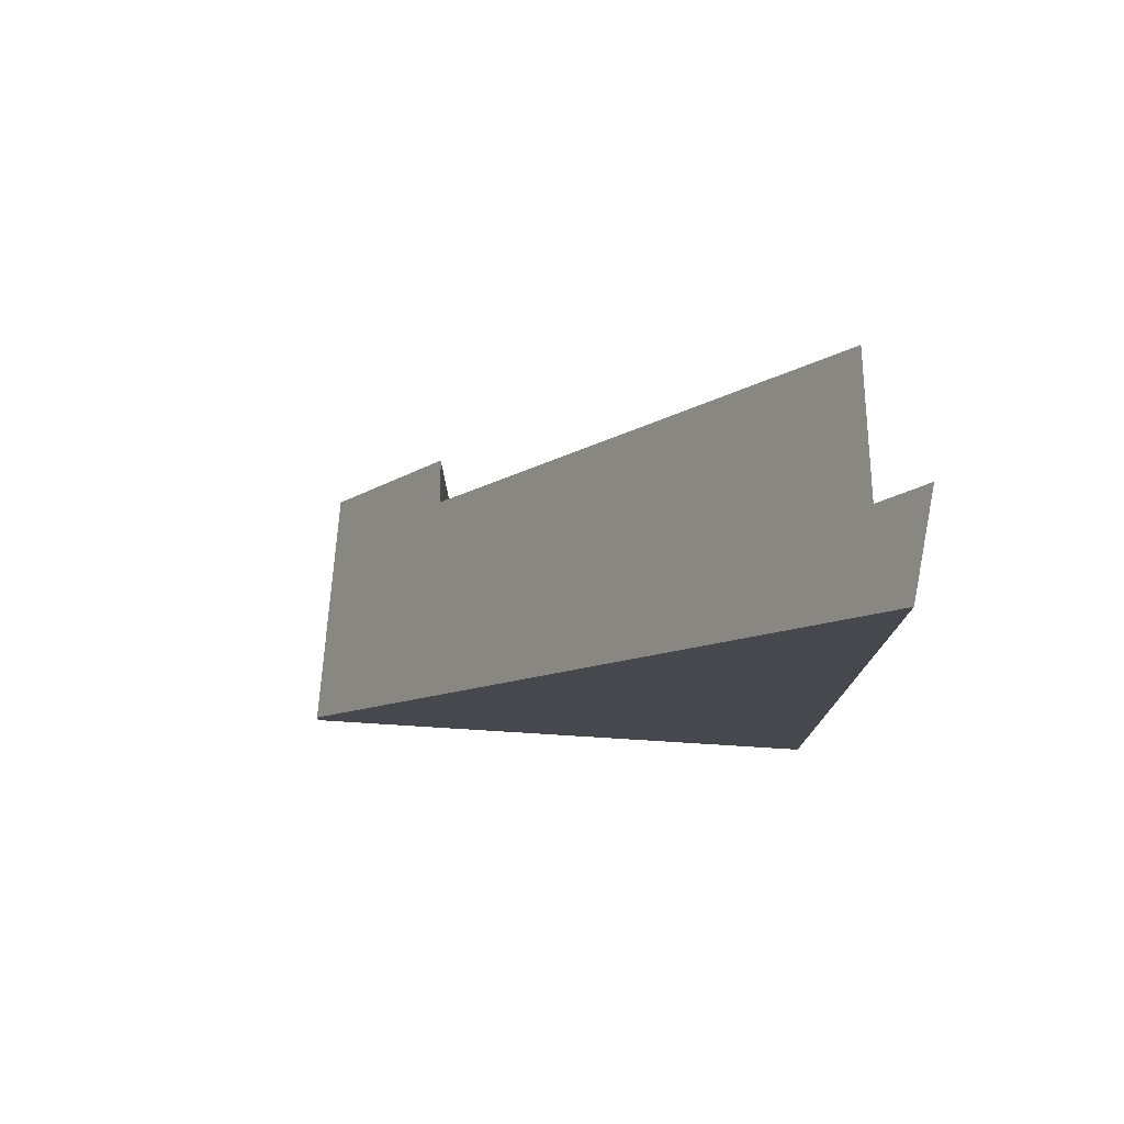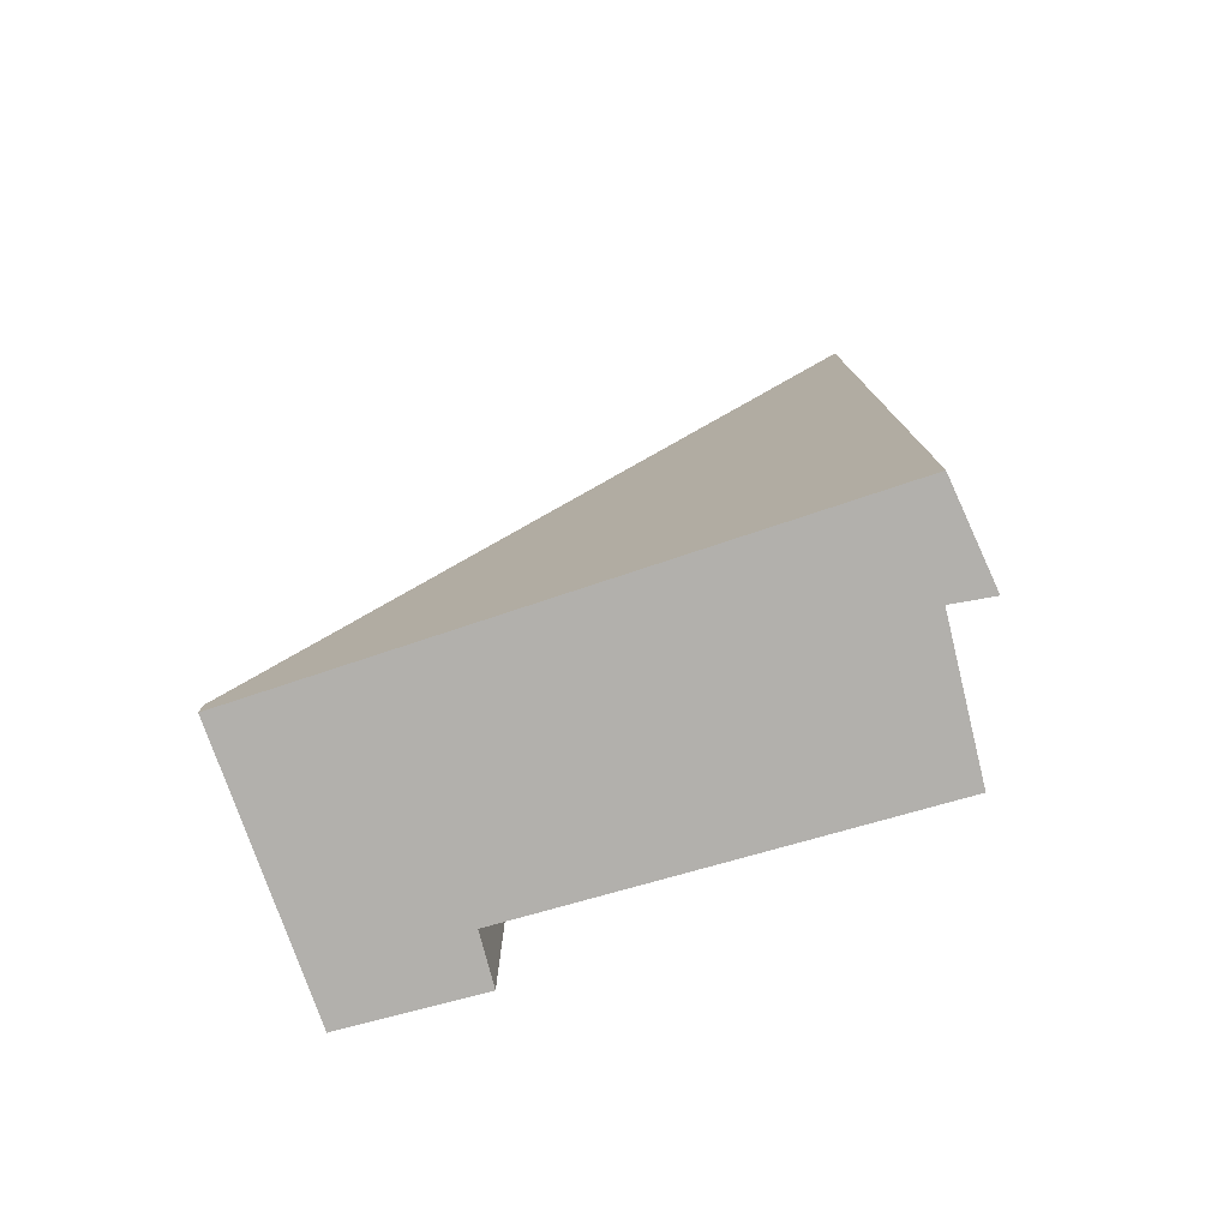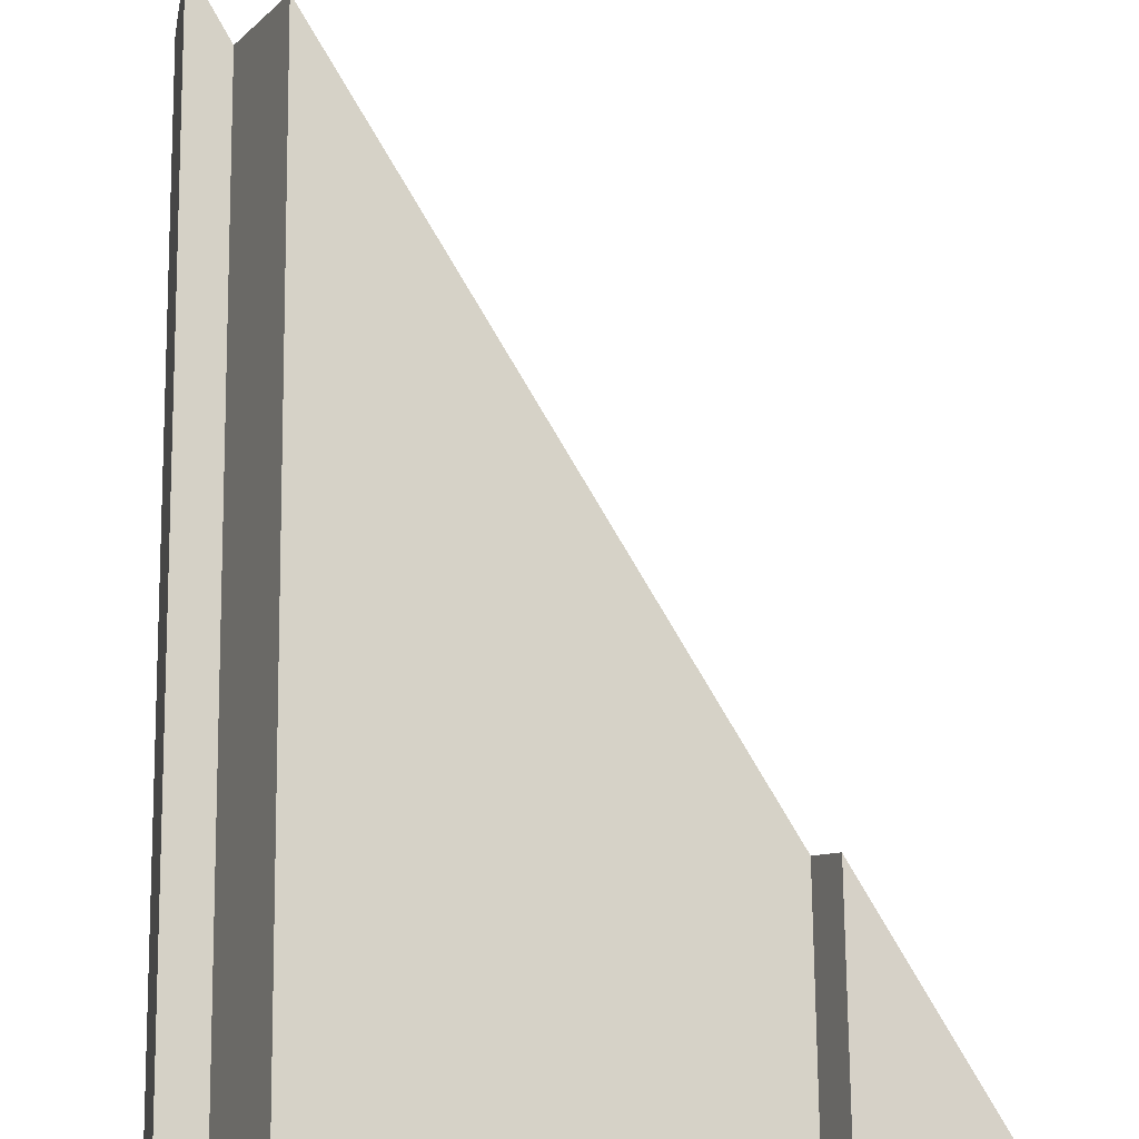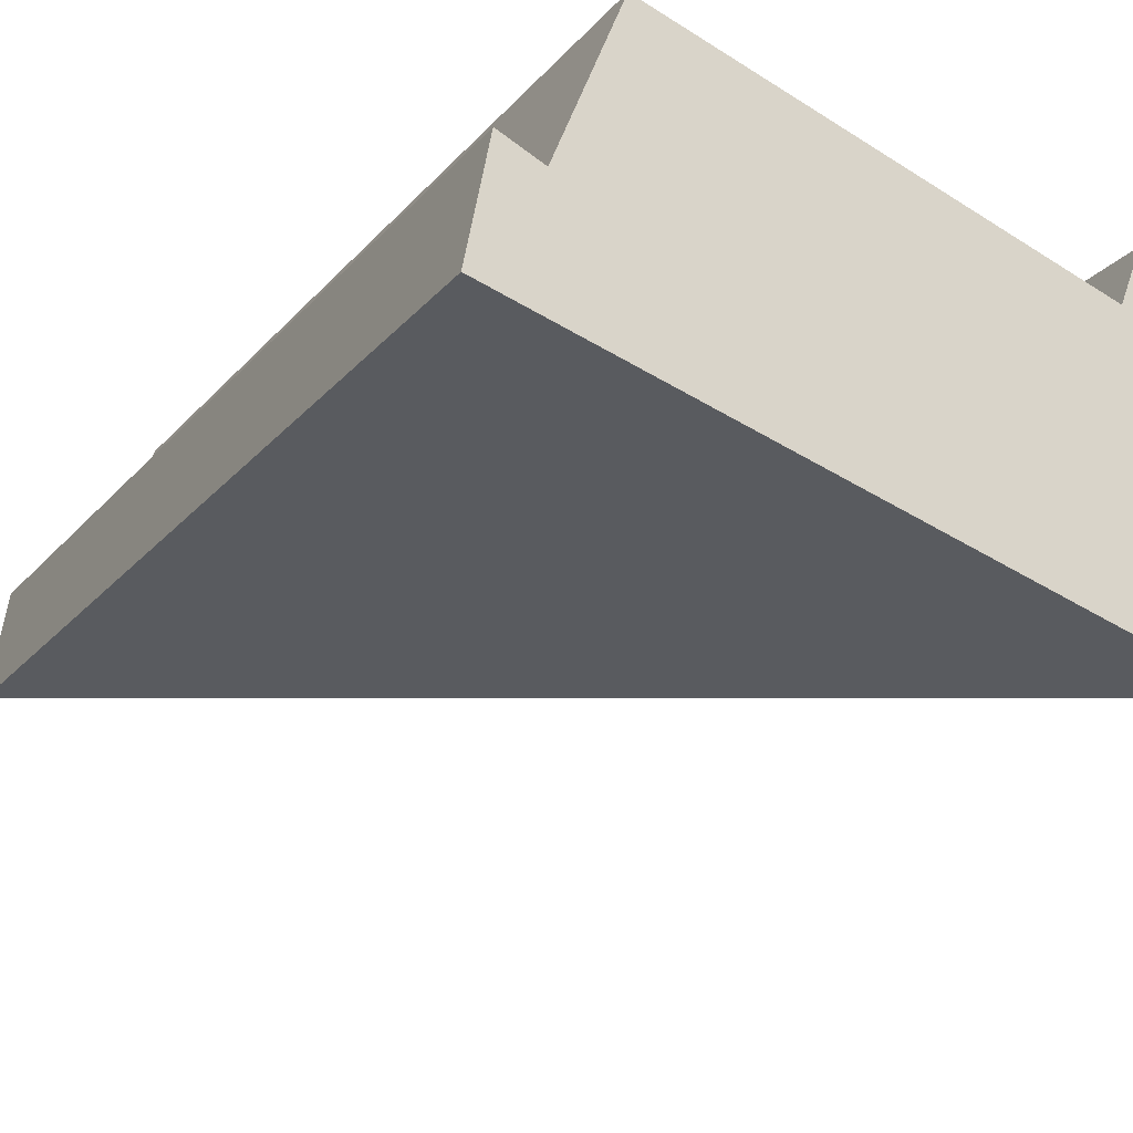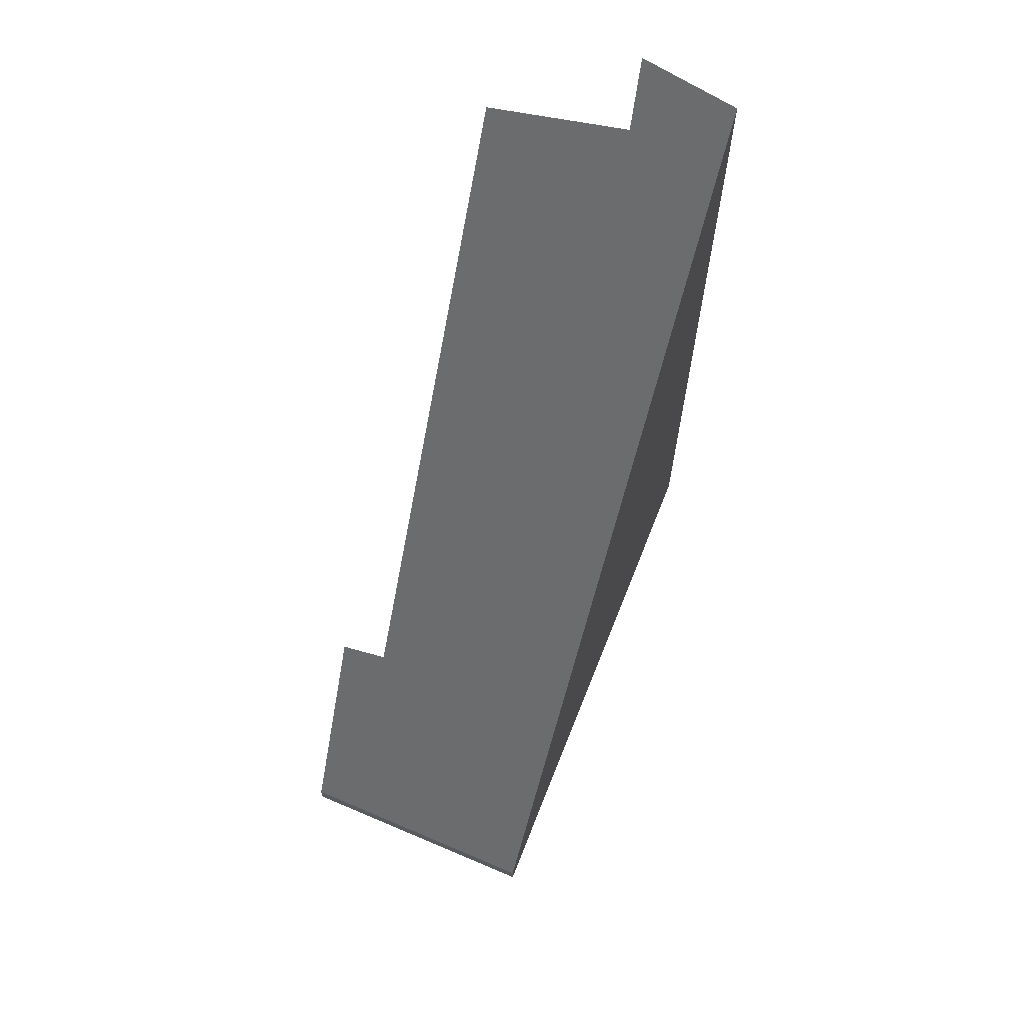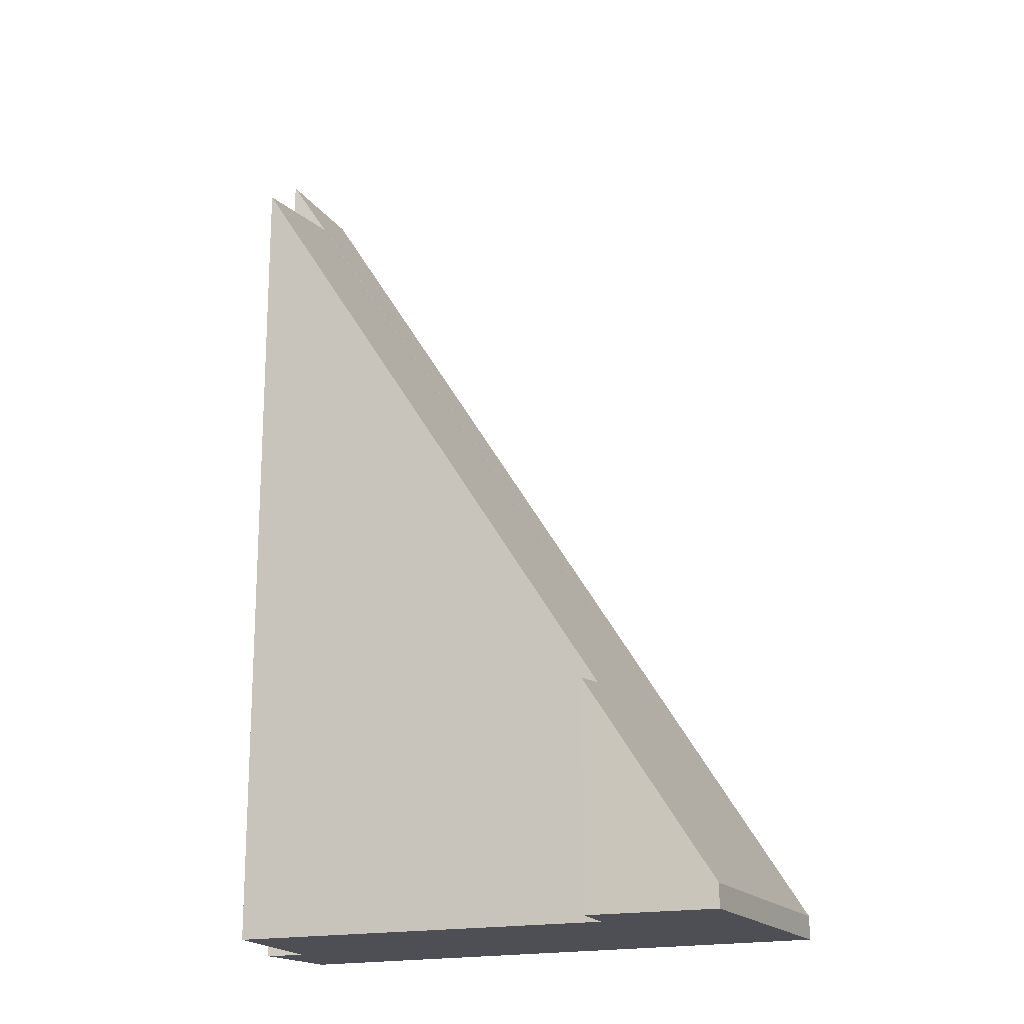
<metadata>
{"format":"obj","ext":"obj","renderer":"f3d","projection":"perspective","resolution":1024,"background":"white","views":[{"elev":78.2,"azim":-158.9,"up":"+Y"},{"elev":-78.8,"azim":-144.2,"up":"+Y"},{"elev":73.6,"azim":-0.6,"up":"+Z"},{"elev":-20.0,"azim":-27.3,"up":"+Z"},{"elev":68.0,"azim":129.2,"up":"+Y"},{"elev":-18.4,"azim":42.0,"up":"+Y"}]}
</metadata>
<code>
v  0.331 15.67 1.662
v  0.291 14.97 -0.092
v  0 15.45 9.457e-16
v  9.165 0.396 -2.901
v  0.739 14.97 1.463
v  0.943 14.62 1.364
v  1.87 14.2 3.614
v  8.023 3.96 1.356
v  9.813 0.396 -0.653
v  8.325 3.844 2.136
v  10.33 0.498 1.366
v  10.39 0.396 1.343
v  0.331 -1.018e-16 1.662
v  0.943 -8.352e-17 1.364
v  0.739 -8.958e-17 1.463
v  1.87 -2.213e-16 3.614
v  8.023 -8.303e-17 1.356
v  8.325 -1.308e-16 2.136
v  0 0 0
v  10.33 -8.364e-17 1.366
v  10.39 -8.223e-17 1.343
v  9.813 3.998e-17 -0.653
v  9.165 1.776e-16 -2.901
v  0.291 5.633e-18 -0.092
g defaultobject
f 1 2 3
f 2 1 4
f 4 1 5
f 4 5 6
f 4 6 7
f 4 7 8
f 4 8 9
f 9 8 10
f 9 10 11
f 9 11 12
f 13 5 1
f 5 13 6
f 6 13 14
f 14 13 15
f 14 7 6
f 7 14 16
f 17 10 8
f 10 17 18
f 3 13 1
f 13 3 19
f 16 8 7
f 8 16 17
f 18 11 10
f 11 18 20
f 11 20 12
f 12 20 21
f 21 9 12
f 9 21 22
f 9 22 4
f 4 22 23
f 23 2 4
f 2 23 24
f 2 24 3
f 3 24 19
f 20 22 21
f 22 20 18
f 22 18 23
f 23 18 17
f 23 17 24
f 24 17 14
f 14 17 16
f 24 14 15
f 24 15 13
f 24 13 19

</code>
